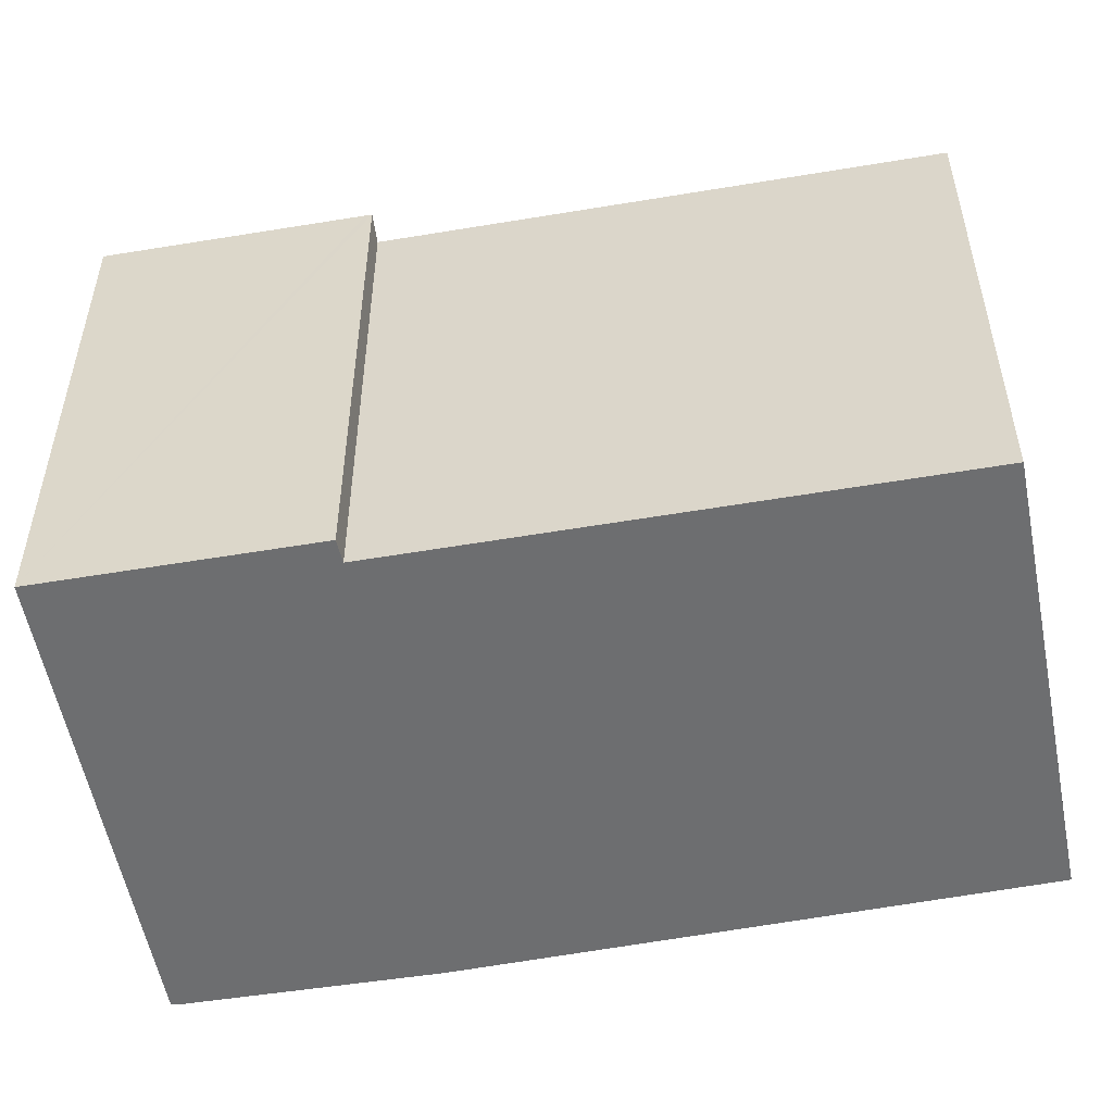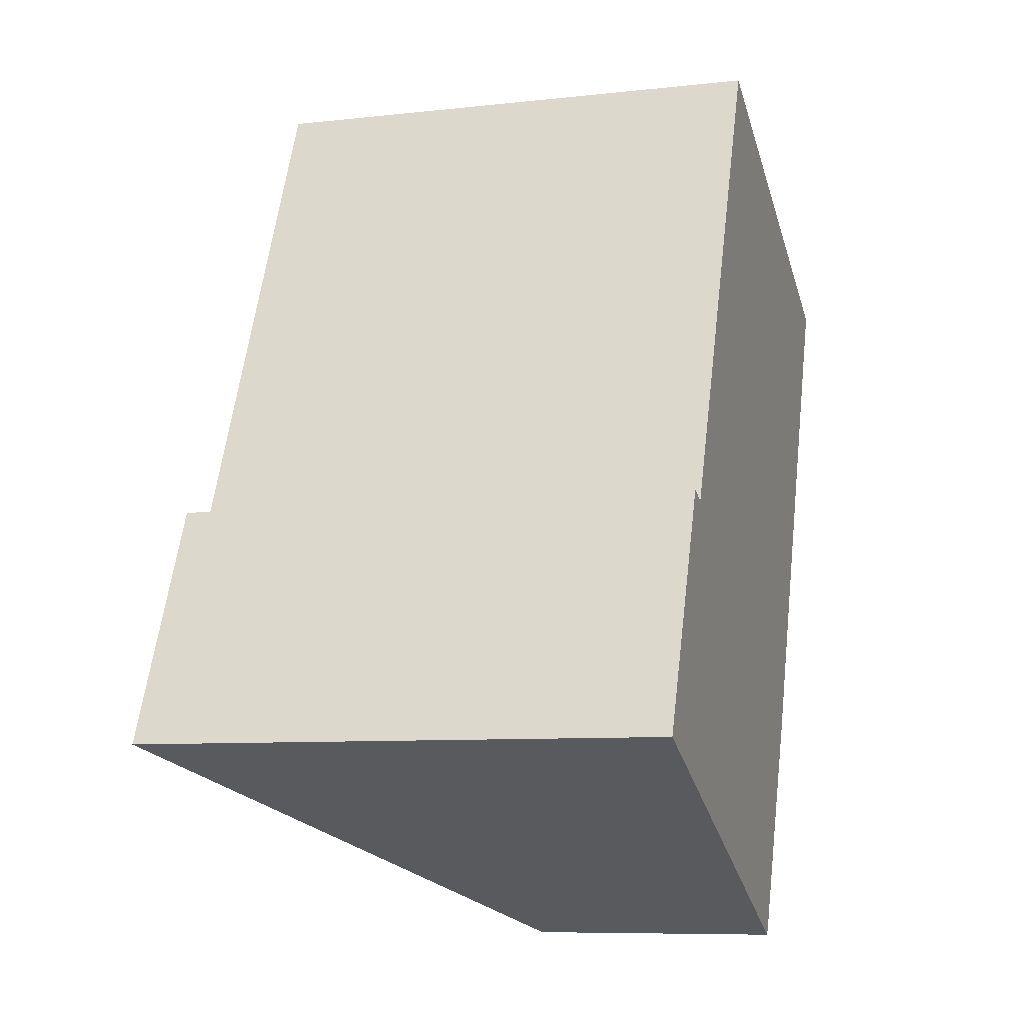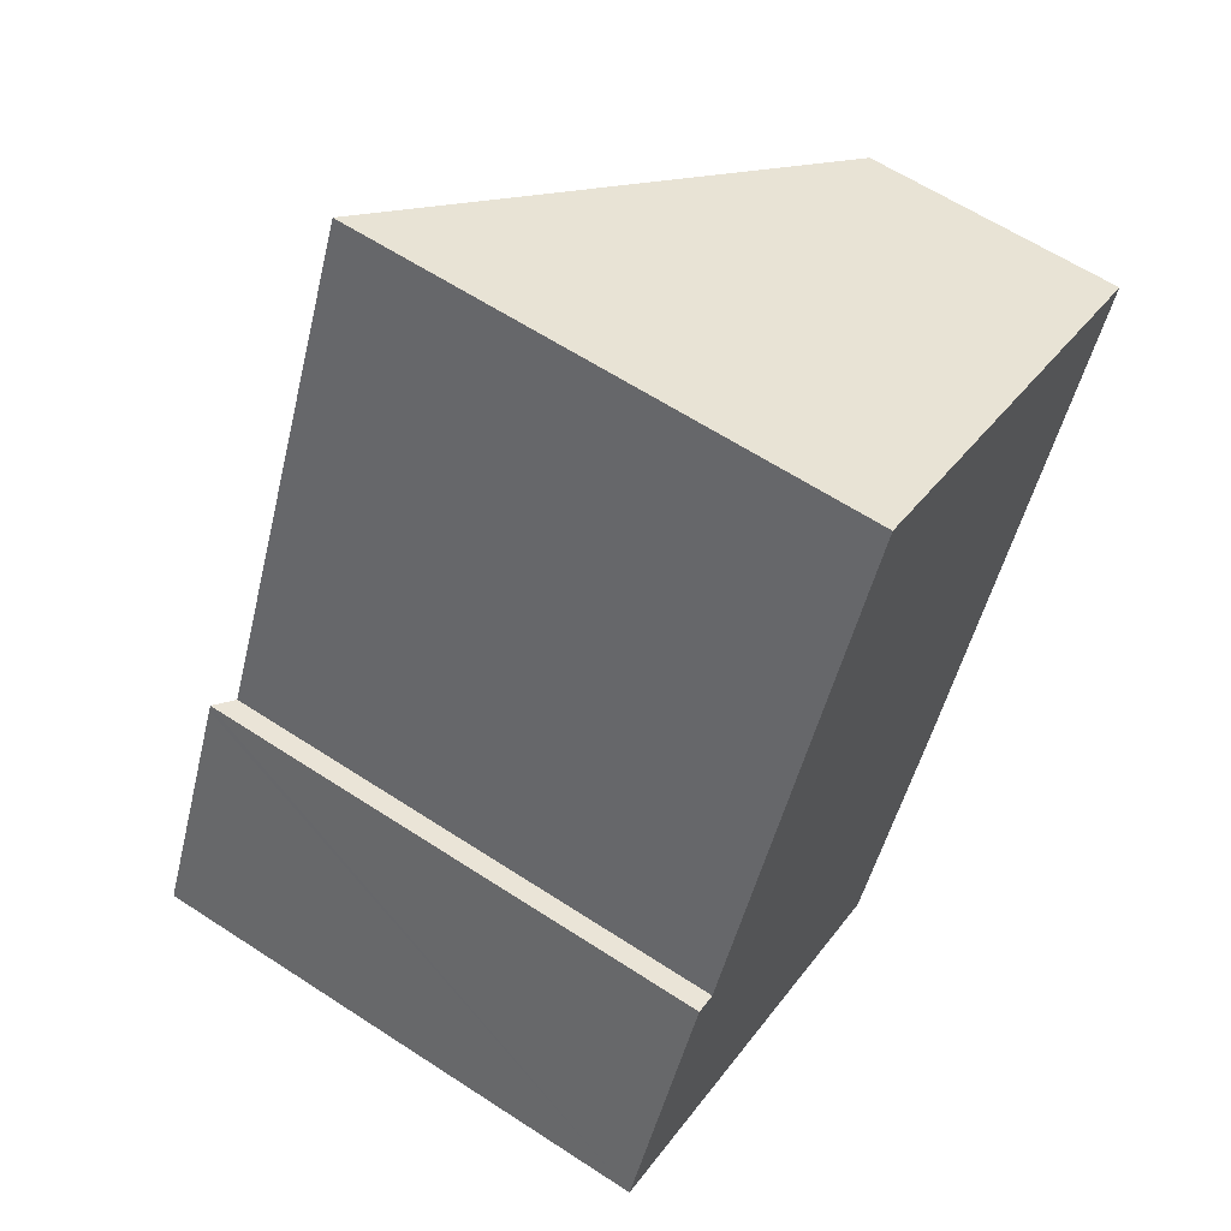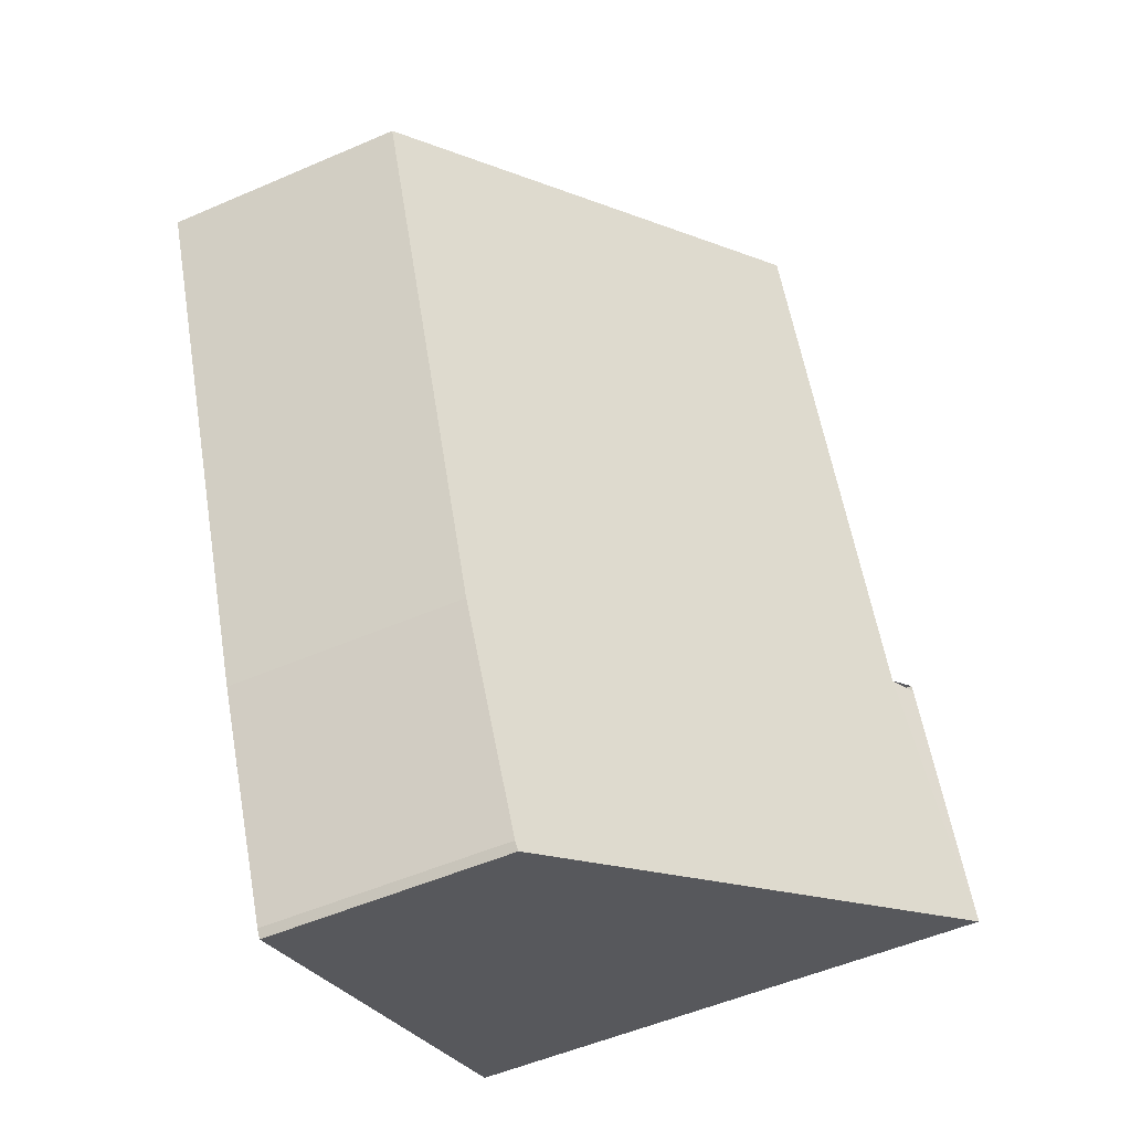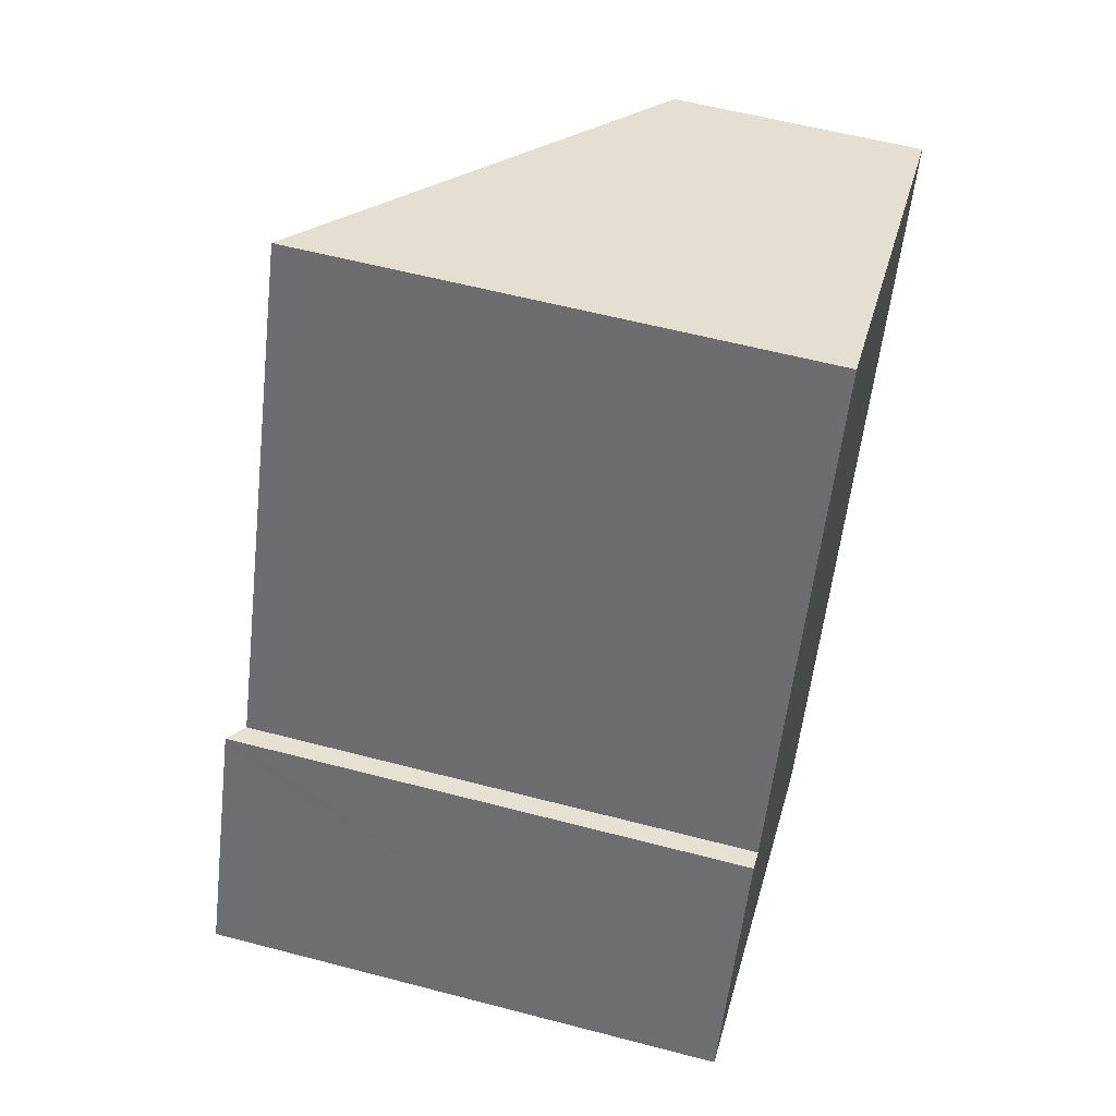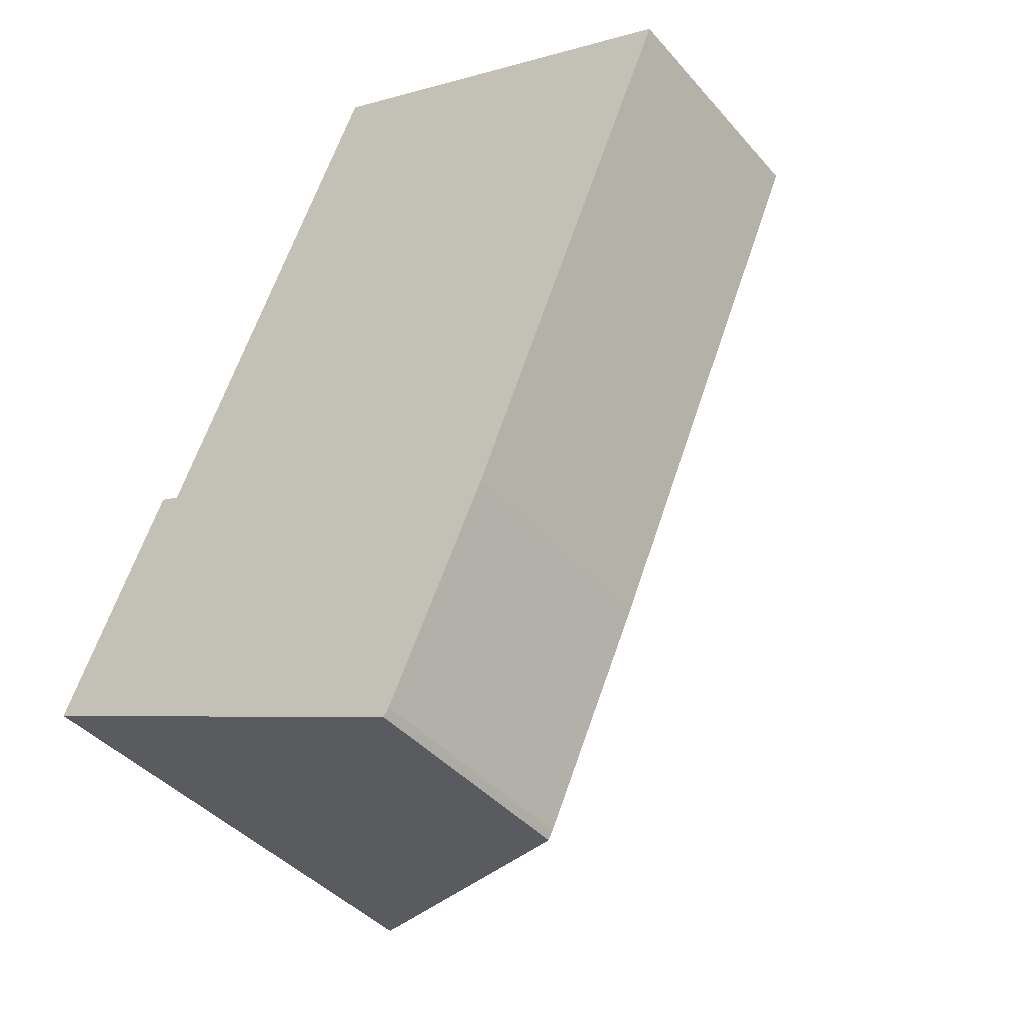
<metadata>
{"format":"obj","ext":"obj","renderer":"f3d","projection":"perspective","resolution":1024,"background":"white","views":[{"elev":-54.2,"azim":-55.8,"up":"+Y"},{"elev":-8.3,"azim":-72.9,"up":"+Z"},{"elev":62.0,"azim":-56.4,"up":"+Z"},{"elev":-52.9,"azim":114.9,"up":"+Z"},{"elev":58.2,"azim":-74.8,"up":"+Z"},{"elev":-41.1,"azim":36.8,"up":"+Z"}]}
</metadata>
<code>
v  0.656 3.327 1.469
v  0.805 3.241 1.454
v  0 3.338 2.044e-16
v  2.755 1.555 -1.139
v  2.721 1.561 -1.192
v  3.388 1.532 0.225
v  4.731 1.561 3.449
v  2.177 3.223 4.544
v  2.177 -2.782e-16 4.544
v  4.731 -2.112e-16 3.449
v  3.388 -1.378e-17 0.225
v  2.755 6.974e-17 -1.139
v  2.721 7.299e-17 -1.192
v  0 0 0
v  0.672 3.326 1.505
v  0.672 -9.215e-17 1.505
v  0.656 -8.995e-17 1.469
v  0.805 -8.903e-17 1.454
g defaultobject
f 1 2 3
f 3 4 5
f 4 3 6
f 6 3 7
f 7 3 2
f 7 2 8
f 9 7 8
f 7 9 10
f 10 6 7
f 6 10 11
f 6 12 4
f 12 6 11
f 4 13 5
f 13 4 12
f 5 14 3
f 14 5 13
f 14 1 3
f 1 14 15
f 15 14 16
f 16 14 17
f 18 8 2
f 8 18 9
f 16 2 15
f 2 16 18
f 12 14 13
f 14 12 11
f 14 11 10
f 14 10 18
f 18 10 9
f 18 17 14
f 17 18 16

</code>
